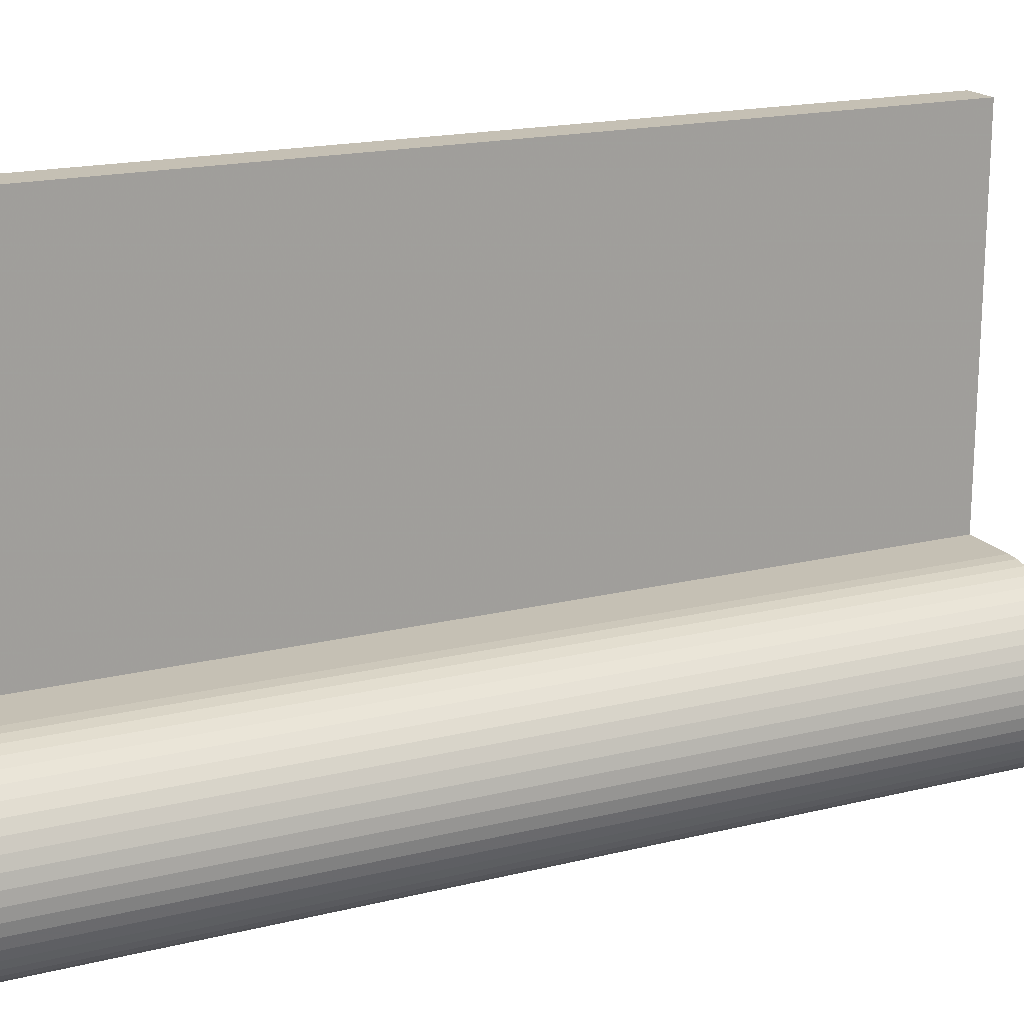
<metadata>
{"format":"obj","ext":"obj","renderer":"f3d","projection":"perspective","resolution":1024,"background":"white","views":[{"elev":18.2,"azim":-115.6,"up":"+Z"}]}
</metadata>
<code>
v 0.5 4.8 0.5
v 0.3535 4.8 0.3535
v 0.5 4.8 0
v 0.5 4.8 0.5
v 0 4.8 0.5
v 0.3535 4.8 0.3535
v 0 4.8 0.4
v -0.2828 4.8 0.2828
v -0.2121 4.8 0.2121
v 0 4.8 0.3
v -0.2828 4.8 0.2828
v -0.4 4.8 0
v -0.3 4.8 0
v -0.2121 4.8 0.2121
v -0.4 4.8 0
v -0.2828 4.8 -0.2828
v -0.2121 4.8 -0.2121
v -0.3 4.8 0
v -0.2828 4.8 -0.2828
v 0 4.8 -0.4
v 0 4.8 -0.3
v -0.2121 4.8 -0.2121
v 0 4.8 -0.4
v 0.2828 4.8 -0.2828
v 0.2121 4.8 -0.2121
v 0 4.8 -0.3
v 0.2828 4.8 -0.2828
v 0.4 4.8 0
v 0.3 4.8 0
v 0.2121 4.8 -0.2121
v 0.4 4.8 0
v 0.2828 4.8 0.2828
v 0.2121 4.8 0.2121
v 0.3 4.8 0
v 0.2828 4.8 0.2828
v 0 4.8 0.4
v 0 4.8 0.3
v 0.2121 4.8 0.2121
v 0 4.8 -0.5
v 0.06525 4.8 -0.4957
v 0.0522 4.8 -0.3966
v 0 4.8 -0.4
v 0.06525 4.8 -0.4957
v 0.1294 4.8 -0.4829
v 0.1035 4.8 -0.3864
v 0.0522 4.8 -0.3966
v 0.1294 4.8 -0.4829
v 0.1913 4.8 -0.462
v 0.1531 4.8 -0.3696
v 0.1035 4.8 -0.3864
v 0.1913 4.8 -0.462
v 0.25 4.8 -0.433
v 0.2 4.8 -0.3464
v 0.1531 4.8 -0.3696
v 0.25 4.8 -0.433
v 0.3044 4.8 -0.3967
v 0.2435 4.8 -0.3174
v 0.2 4.8 -0.3464
v 0.3044 4.8 -0.3967
v 0.3535 4.8 -0.3535
v 0.2828 4.8 -0.2828
v 0.2435 4.8 -0.3174
v 0.3535 4.8 -0.3535
v 0.3967 4.8 -0.3044
v 0.3174 4.8 -0.2435
v 0.2828 4.8 -0.2828
v 0.3967 4.8 -0.3044
v 0.433 4.8 -0.25
v 0.3464 4.8 -0.2
v 0.3174 4.8 -0.2435
v 0.433 4.8 -0.25
v 0.462 4.8 -0.1913
v 0.3696 4.8 -0.1531
v 0.3464 4.8 -0.2
v 0.462 4.8 -0.1913
v 0.4829 4.8 -0.1294
v 0.3864 4.8 -0.1035
v 0.3696 4.8 -0.1531
v 0.4829 4.8 -0.1294
v 0.4957 4.8 -0.06525
v 0.3966 4.8 -0.0522
v 0.3864 4.8 -0.1035
v 0.4957 4.8 -0.06525
v 0.5 4.8 0
v 0.4 4.8 0
v 0.3966 4.8 -0.0522
v 0.5 4.8 0
v 0.4957 4.8 0.06525
v 0.3966 4.8 0.0522
v 0.4 4.8 0
v 0.4957 4.8 0.06525
v 0.4829 4.8 0.1294
v 0.3864 4.8 0.1035
v 0.3966 4.8 0.0522
v 0.4829 4.8 0.1294
v 0.462 4.8 0.1913
v 0.3696 4.8 0.1531
v 0.3864 4.8 0.1035
v 0.462 4.8 0.1913
v 0.433 4.8 0.25
v 0.3464 4.8 0.2
v 0.3696 4.8 0.1531
v 0.433 4.8 0.25
v 0.3967 4.8 0.3044
v 0.3174 4.8 0.2435
v 0.3464 4.8 0.2
v 0.3967 4.8 0.3044
v 0.3535 4.8 0.3535
v 0.2828 4.8 0.2828
v 0.3174 4.8 0.2435
v 0.3535 4.8 0.3535
v 0.3044 4.8 0.3967
v 0.2435 4.8 0.3174
v 0.2828 4.8 0.2828
v 0.3044 4.8 0.3967
v 0.25 4.8 0.433
v 0.2 4.8 0.3464
v 0.2435 4.8 0.3174
v 0.25 4.8 0.433
v 0.1913 4.8 0.462
v 0.1531 4.8 0.3696
v 0.2 4.8 0.3464
v 0.1913 4.8 0.462
v 0.1294 4.8 0.4829
v 0.1035 4.8 0.3864
v 0.1531 4.8 0.3696
v 0.1294 4.8 0.4829
v 0.06525 4.8 0.4957
v 0.0522 4.8 0.3966
v 0.1035 4.8 0.3864
v 0.06525 4.8 0.4957
v 0 4.8 0.5
v 0 4.8 0.4
v 0.0522 4.8 0.3966
v 0 4.8 0.5
v -0.06525 4.8 0.4957
v -0.0522 4.8 0.3966
v 0 4.8 0.4
v -0.06525 4.8 0.4957
v -0.1294 4.8 0.4829
v -0.1035 4.8 0.3864
v -0.0522 4.8 0.3966
v -0.1294 4.8 0.4829
v -0.1913 4.8 0.462
v -0.1531 4.8 0.3696
v -0.1035 4.8 0.3864
v -0.1913 4.8 0.462
v -0.25 4.8 0.433
v -0.2 4.8 0.3464
v -0.1531 4.8 0.3696
v -0.25 4.8 0.433
v -0.3044 4.8 0.3967
v -0.2435 4.8 0.3174
v -0.2 4.8 0.3464
v -0.3044 4.8 0.3967
v -0.3535 4.8 0.3535
v -0.2828 4.8 0.2828
v -0.2435 4.8 0.3174
v -0.3535 4.8 0.3535
v -0.3967 4.8 0.3044
v -0.3174 4.8 0.2435
v -0.2828 4.8 0.2828
v -0.3967 4.8 0.3044
v -0.433 4.8 0.25
v -0.3464 4.8 0.2
v -0.3174 4.8 0.2435
v -0.433 4.8 0.25
v -0.462 4.8 0.1913
v -0.3696 4.8 0.1531
v -0.3464 4.8 0.2
v -0.462 4.8 0.1913
v -0.4829 4.8 0.1294
v -0.3864 4.8 0.1035
v -0.3696 4.8 0.1531
v -0.4829 4.8 0.1294
v -0.4957 4.8 0.06525
v -0.3966 4.8 0.0522
v -0.3864 4.8 0.1035
v -0.4957 4.8 0.06525
v -0.5 4.8 0
v -0.4 4.8 0
v -0.3966 4.8 0.0522
v -0.5 4.8 0
v -0.4957 4.8 -0.06525
v -0.3966 4.8 -0.0522
v -0.4 4.8 0
v -0.4957 4.8 -0.06525
v -0.4829 4.8 -0.1294
v -0.3864 4.8 -0.1035
v -0.3966 4.8 -0.0522
v -0.4829 4.8 -0.1294
v -0.462 4.8 -0.1913
v -0.3696 4.8 -0.1531
v -0.3864 4.8 -0.1035
v -0.462 4.8 -0.1913
v -0.433 4.8 -0.25
v -0.3464 4.8 -0.2
v -0.3696 4.8 -0.1531
v -0.433 4.8 -0.25
v -0.3967 4.8 -0.3044
v -0.3174 4.8 -0.2435
v -0.3464 4.8 -0.2
v -0.3967 4.8 -0.3044
v -0.3535 4.8 -0.3535
v -0.2828 4.8 -0.2828
v -0.3174 4.8 -0.2435
v -0.3535 4.8 -0.3535
v -0.3044 4.8 -0.3967
v -0.2435 4.8 -0.3174
v -0.2828 4.8 -0.2828
v -0.3044 4.8 -0.3967
v -0.25 4.8 -0.433
v -0.2 4.8 -0.3464
v -0.2435 4.8 -0.3174
v -0.25 4.8 -0.433
v -0.1913 4.8 -0.462
v -0.1531 4.8 -0.3696
v -0.2 4.8 -0.3464
v -0.1913 4.8 -0.462
v -0.1294 4.8 -0.4829
v -0.1035 4.8 -0.3864
v -0.1531 4.8 -0.3696
v -0.1294 4.8 -0.4829
v -0.06525 4.8 -0.4957
v -0.0522 4.8 -0.3966
v -0.1035 4.8 -0.3864
v -0.06525 4.8 -0.4957
v 0 4.8 -0.5
v 0 4.8 -0.4
v -0.0522 4.8 -0.3966
v 0.5 4.8 2.5
v 0.5 4.8 0.5
v 0.3 4.8 0.5
v 0.3 4.8 2.5
v 0 0.2 0
v 0.3 0.2 0
v 0.2121 0.2 0.2121
v 0 0.2 0
v 0.2121 0.2 0.2121
v 0 0.2 0.3
v 0 0.2 0
v 0 0.2 0.3
v -0.2121 0.2 0.2121
v 0 0.2 0
v -0.2121 0.2 0.2121
v -0.3 0.2 0
v 0 0.2 0
v -0.3 0.2 0
v -0.2121 0.2 -0.2121
v 0 0.2 0
v -0.2121 0.2 -0.2121
v 0 0.2 -0.3
v 0 0.2 0
v 0 0.2 -0.3
v 0.2121 0.2 -0.2121
v 0 0.2 0
v 0.2121 0.2 -0.2121
v 0.3 0.2 0
v 0.2121 0.2 0.2121
v 0.3 0.2 0
v 0.3 4.8 0
v 0.2121 4.8 0.2121
v 0 0.2 0.3
v 0.2121 0.2 0.2121
v 0.2121 4.8 0.2121
v 0 4.8 0.3
v -0.2121 0.2 0.2121
v 0 0.2 0.3
v 0 4.8 0.3
v -0.2121 4.8 0.2121
v -0.3 0.2 0
v -0.2121 0.2 0.2121
v -0.2121 4.8 0.2121
v -0.3 4.8 0
v -0.2121 0.2 -0.2121
v -0.3 0.2 0
v -0.3 4.8 0
v -0.2121 4.8 -0.2121
v 0 0.2 -0.3
v -0.2121 0.2 -0.2121
v -0.2121 4.8 -0.2121
v 0 4.8 -0.3
v 0.2121 0.2 -0.2121
v 0 0.2 -0.3
v 0 4.8 -0.3
v 0.2121 4.8 -0.2121
v 0.3 0.2 0
v 0.2121 0.2 -0.2121
v 0.2121 4.8 -0.2121
v 0.3 4.8 0
v 0.3 0 2.5
v 0.3 4.8 2.5
v 0.3 4.8 0.5
v 0.3 0 0.5
v 0.4957 0 -0.06525
v 0.5 0 0
v 0.5 2 0
v 0.4957 2 -0.06525
v 0.4829 0 -0.1294
v 0.4957 0 -0.06525
v 0.4957 2 -0.06525
v 0.4829 2 -0.1294
v 0.462 0 -0.1913
v 0.4829 0 -0.1294
v 0.4829 2 -0.1294
v 0.462 2 -0.1913
v 0.433 0 -0.25
v 0.462 0 -0.1913
v 0.462 2 -0.1913
v 0.433 2 -0.25
v 0.3967 0 -0.3044
v 0.433 0 -0.25
v 0.433 2 -0.25
v 0.3967 2 -0.3044
v 0.3535 0 -0.3535
v 0.3967 0 -0.3044
v 0.3967 2 -0.3044
v 0.3535 2 -0.3535
v 0.3044 0 -0.3967
v 0.3535 0 -0.3535
v 0.3535 2 -0.3535
v 0.3044 2 -0.3967
v 0.25 0 -0.433
v 0.3044 0 -0.3967
v 0.3044 2 -0.3967
v 0.25 2 -0.433
v 0.1913 0 -0.462
v 0.25 0 -0.433
v 0.25 2 -0.433
v 0.1913 2 -0.462
v 0.1294 0 -0.4829
v 0.1913 0 -0.462
v 0.1913 2 -0.462
v 0.1294 2 -0.4829
v 0.06525 0 -0.4957
v 0.1294 0 -0.4829
v 0.1294 2 -0.4829
v 0.06525 2 -0.4957
v 0 0 -0.5
v 0.06525 0 -0.4957
v 0.06525 2 -0.4957
v 0 2 -0.5
v -0.06525 0 -0.4957
v 0 0 -0.5
v 0 2 -0.5
v -0.06525 2 -0.4957
v -0.1294 0 -0.4829
v -0.06525 0 -0.4957
v -0.06525 2 -0.4957
v -0.1294 2 -0.4829
v -0.1913 0 -0.462
v -0.1294 0 -0.4829
v -0.1294 2 -0.4829
v -0.1913 2 -0.462
v -0.25 0 -0.433
v -0.1913 0 -0.462
v -0.1913 2 -0.462
v -0.25 2 -0.433
v -0.3044 0 -0.3967
v -0.25 0 -0.433
v -0.25 2 -0.433
v -0.3044 2 -0.3967
v -0.3535 0 -0.3535
v -0.3044 0 -0.3967
v -0.3044 2 -0.3967
v -0.3535 2 -0.3535
v -0.3967 0 -0.3044
v -0.3535 0 -0.3535
v -0.3535 2 -0.3535
v -0.3967 2 -0.3044
v -0.433 0 -0.25
v -0.3967 0 -0.3044
v -0.3967 2 -0.3044
v -0.433 2 -0.25
v -0.462 0 -0.1913
v -0.433 0 -0.25
v -0.433 2 -0.25
v -0.462 2 -0.1913
v -0.4829 0 -0.1294
v -0.462 0 -0.1913
v -0.462 2 -0.1913
v -0.4829 2 -0.1294
v -0.4957 0 -0.06525
v -0.4829 0 -0.1294
v -0.4829 2 -0.1294
v -0.4957 2 -0.06525
v -0.5 0 0
v -0.4957 0 -0.06525
v -0.4957 2 -0.06525
v -0.5 2 0
v -0.4957 0 0.06525
v -0.5 0 0
v -0.5 2 0
v -0.4957 2 0.06525
v -0.4829 0 0.1294
v -0.4957 0 0.06525
v -0.4957 2 0.06525
v -0.4829 2 0.1294
v -0.462 0 0.1913
v -0.4829 0 0.1294
v -0.4829 2 0.1294
v -0.462 2 0.1913
v -0.433 0 0.25
v -0.462 0 0.1913
v -0.462 2 0.1913
v -0.433 2 0.25
v -0.3967 0 0.3044
v -0.433 0 0.25
v -0.433 2 0.25
v -0.3967 2 0.3044
v -0.3535 0 0.3535
v -0.3967 0 0.3044
v -0.3967 2 0.3044
v -0.3535 2 0.3535
v -0.3044 0 0.3967
v -0.3535 0 0.3535
v -0.3535 2 0.3535
v -0.3044 2 0.3967
v -0.25 0 0.433
v -0.3044 0 0.3967
v -0.3044 2 0.3967
v -0.25 2 0.433
v -0.1913 0 0.462
v -0.25 0 0.433
v -0.25 2 0.433
v -0.1913 2 0.462
v -0.1294 0 0.4829
v -0.1913 0 0.462
v -0.1913 2 0.462
v -0.1294 2 0.4829
v -0.06525 0 0.4957
v -0.1294 0 0.4829
v -0.1294 2 0.4829
v -0.06525 2 0.4957
v 0 0 0.5
v -0.06525 0 0.4957
v -0.06525 2 0.4957
v 0 2 0.5
v 0 4.8 0.5
v 0 0 0.5
v 0.3 0 0.5
v 0.3 4.8 0.5
v 0.5 0 0
v 0.462 0 -0.1913
v 0.3535 0 -0.3535
v 0.5 0 0
v 0.3535 0 -0.3535
v 0.1913 0 -0.462
v 0.5 0 0
v 0.1913 0 -0.462
v 0 0 -0.5
v 0.5 0 0
v 0 0 -0.5
v -0.1913 0 -0.462
v 0.5 0 0
v -0.1913 0 -0.462
v -0.3535 0 -0.3535
v 0.5 0 0
v -0.3535 0 -0.3535
v -0.462 0 -0.1913
v 0.5 0 0
v -0.462 0 -0.1913
v -0.5 0 0
v 0.5 0 0
v -0.5 0 0
v -0.462 0 0.1913
v 0.5 0 0
v -0.462 0 0.1913
v -0.3535 0 0.3535
v 0.5 0 0
v -0.3535 0 0.3535
v -0.1913 0 0.462
v 0.5 0 0
v -0.1913 0 0.462
v 0 0 0.5
v 0.3 0 0.5
v 0 0 0.5
v 0.5 0 0
v 0.5 0 0
v 0.5 0 2.5
v 0.3 0 2.5
v 0.3 0 0.5
v 0.5 4.8 2.5
v 0.3 4.8 2.5
v 0.3 0 2.5
v 0.5 0 2.5
v 0.5 0 0
v 0.5 2 0
v 0.5 2 2.5
v 0.5 0 2.5
v 0.5 3.5 0.8
v 0.5 3.5 1.15
v 0.5 3.15 1.15
v 0.5 3.15 0.8
v 0.5 3.85 0.45
v 0.5 3.85 0.8
v 0.5 3.5 0.8
v 0.5 3.5 0.45
v 0.5 3.5 1.5
v 0.5 3.5 1.15
v 0.5 3.85 1.15
v 0.5 3.85 1.5
v 0.5 3.5 1.15
v 0.5 3.5 0.8
v 0.5 3.85 0.8
v 0.5 3.85 1.15
v 0.5 4.2 0.8
v 0.5 4.2 1.15
v 0.5 3.85 1.15
v 0.5 3.85 0.8
v 0.4957 2 -0.06525
v 0.5 2 0
v 0.5 4.8 0
v 0.4957 4.8 -0.06525
v 0.4829 2 -0.1294
v 0.4957 2 -0.06525
v 0.4957 4.8 -0.06525
v 0.4829 4.8 -0.1294
v 0.462 2 -0.1913
v 0.4829 2 -0.1294
v 0.4829 4.8 -0.1294
v 0.462 4.8 -0.1913
v 0.433 2 -0.25
v 0.462 2 -0.1913
v 0.462 4.8 -0.1913
v 0.433 4.8 -0.25
v 0.3967 2 -0.3044
v 0.433 2 -0.25
v 0.433 4.8 -0.25
v 0.3967 4.8 -0.3044
v 0.3535 2 -0.3535
v 0.3967 2 -0.3044
v 0.3967 4.8 -0.3044
v 0.3535 4.8 -0.3535
v 0.3044 2 -0.3967
v 0.3535 2 -0.3535
v 0.3535 4.8 -0.3535
v 0.3044 4.8 -0.3967
v 0.25 2 -0.433
v 0.3044 2 -0.3967
v 0.3044 4.8 -0.3967
v 0.25 4.8 -0.433
v 0.1913 2 -0.462
v 0.25 2 -0.433
v 0.25 4.8 -0.433
v 0.1913 4.8 -0.462
v 0.1294 2 -0.4829
v 0.1913 2 -0.462
v 0.1913 4.8 -0.462
v 0.1294 4.8 -0.4829
v 0.06525 2 -0.4957
v 0.1294 2 -0.4829
v 0.1294 4.8 -0.4829
v 0.06525 4.8 -0.4957
v 0 2 -0.5
v 0.06525 2 -0.4957
v 0.06525 4.8 -0.4957
v 0 4.8 -0.5
v -0.06525 2 -0.4957
v 0 2 -0.5
v 0 4.8 -0.5
v -0.06525 4.8 -0.4957
v -0.1294 2 -0.4829
v -0.06525 2 -0.4957
v -0.06525 4.8 -0.4957
v -0.1294 4.8 -0.4829
v -0.1913 2 -0.462
v -0.1294 2 -0.4829
v -0.1294 4.8 -0.4829
v -0.1913 4.8 -0.462
v -0.25 2 -0.433
v -0.1913 2 -0.462
v -0.1913 4.8 -0.462
v -0.25 4.8 -0.433
v -0.3044 2 -0.3967
v -0.25 2 -0.433
v -0.25 4.8 -0.433
v -0.3044 4.8 -0.3967
v -0.3535 2 -0.3535
v -0.3044 2 -0.3967
v -0.3044 4.8 -0.3967
v -0.3535 4.8 -0.3535
v -0.3967 2 -0.3044
v -0.3535 2 -0.3535
v -0.3535 4.8 -0.3535
v -0.3967 4.8 -0.3044
v -0.433 2 -0.25
v -0.3967 2 -0.3044
v -0.3967 4.8 -0.3044
v -0.433 4.8 -0.25
v -0.462 2 -0.1913
v -0.433 2 -0.25
v -0.433 4.8 -0.25
v -0.462 4.8 -0.1913
v -0.4829 2 -0.1294
v -0.462 2 -0.1913
v -0.462 4.8 -0.1913
v -0.4829 4.8 -0.1294
v -0.4957 2 -0.06525
v -0.4829 2 -0.1294
v -0.4829 4.8 -0.1294
v -0.4957 4.8 -0.06525
v -0.5 2 0
v -0.4957 2 -0.06525
v -0.4957 4.8 -0.06525
v -0.5 4.8 0
v -0.4957 2 0.06525
v -0.5 2 0
v -0.5 4.8 0
v -0.4957 4.8 0.06525
v -0.4829 2 0.1294
v -0.4957 2 0.06525
v -0.4957 4.8 0.06525
v -0.4829 4.8 0.1294
v -0.462 2 0.1913
v -0.4829 2 0.1294
v -0.4829 4.8 0.1294
v -0.462 4.8 0.1913
v -0.433 2 0.25
v -0.462 2 0.1913
v -0.462 4.8 0.1913
v -0.433 4.8 0.25
v -0.3967 2 0.3044
v -0.433 2 0.25
v -0.433 4.8 0.25
v -0.3967 4.8 0.3044
v -0.3535 2 0.3535
v -0.3967 2 0.3044
v -0.3967 4.8 0.3044
v -0.3535 4.8 0.3535
v -0.3044 2 0.3967
v -0.3535 2 0.3535
v -0.3535 4.8 0.3535
v -0.3044 4.8 0.3967
v -0.25 2 0.433
v -0.3044 2 0.3967
v -0.3044 4.8 0.3967
v -0.25 4.8 0.433
v -0.1913 2 0.462
v -0.25 2 0.433
v -0.25 4.8 0.433
v -0.1913 4.8 0.462
v -0.1294 2 0.4829
v -0.1913 2 0.462
v -0.1913 4.8 0.462
v -0.1294 4.8 0.4829
v -0.06525 2 0.4957
v -0.1294 2 0.4829
v -0.1294 4.8 0.4829
v -0.06525 4.8 0.4957
v 0 2 0.5
v -0.06525 2 0.4957
v -0.06525 4.8 0.4957
v 0 4.8 0.5
v 0.5 2.1 1.9
v 0.5 2.1 2
v 0.5 2 2.5
v 0.5 2 0
v 0.5 2.6 1.9
v 0.5 3.15 0.8
v 0.5 3.15 1.15
v 0.5 2.6 2
v 0.5 2.6 1.9
v 0.5 2.1 1.9
v 0.5 2 0
v 0.5 3.15 0.8
v 0.5 2.1 2
v 0.5 2.6 2
v 0.5 4.8 2.5
v 0.5 2 2.5
v 0.5 3.15 0.8
v 0.5 2 0
v 0.5 3.5 0.45
v 0.5 3.5 0.8
v 0.5 3.15 1.15
v 0.5 3.5 1.15
v 0.5 3.5 1.5
v 0.5 2.6 2
v 0.5 4.8 0
v 0.5 3.85 0.45
v 0.5 3.5 0.45
v 0.5 2 0
v 0.5 3.5 1.5
v 0.5 3.85 1.5
v 0.5 4.8 2.5
v 0.5 2.6 2
v 0.5 4.8 0
v 0.5 4.2 0.8
v 0.5 3.85 0.8
v 0.5 3.85 0.45
v 0.5 3.85 1.5
v 0.5 3.85 1.15
v 0.5 4.2 1.15
v 0.5 4.8 2.5
v 0.5 4.8 0
v 0.5 4.8 2.5
v 0.5 4.2 1.15
v 0.5 4.2 0.8
v 0.75 2.6 2
v 0.75 2.1 2
v 0.75 2.1 1.9
v 0.75 2.6 1.9
v 0.75 2.6 2
v 0.5 2.6 2
v 0.5 2.1 2
v 0.75 2.1 2
v 0.75 2.6 1.9
v 0.5 2.6 1.9
v 0.5 2.6 2
v 0.75 2.6 2
v 0.75 2.1 1.9
v 0.5 2.1 1.9
v 0.5 2.6 1.9
v 0.75 2.6 1.9
v 0.75 2.1 2
v 0.5 2.1 2
v 0.5 2.1 1.9
v 0.75 2.1 1.9
g mesh7422477
f 1 3 2
f 4 6 5
g mesh7422479
f 7 9 8
f 9 7 10
f 11 13 12
f 13 11 14
f 15 17 16
f 17 15 18
f 19 21 20
f 21 19 22
f 23 25 24
f 25 23 26
f 27 29 28
f 29 27 30
f 31 33 32
f 33 31 34
f 35 37 36
f 37 35 38
g mesh7422481
f 39 41 40
f 41 39 42
f 43 45 44
f 45 43 46
f 47 49 48
f 49 47 50
f 51 53 52
f 53 51 54
f 55 57 56
f 57 55 58
f 59 61 60
f 61 59 62
f 63 65 64
f 65 63 66
f 67 69 68
f 69 67 70
f 71 73 72
f 73 71 74
f 75 77 76
f 77 75 78
f 79 81 80
f 81 79 82
f 83 85 84
f 85 83 86
f 87 89 88
f 89 87 90
f 91 93 92
f 93 91 94
f 95 97 96
f 97 95 98
f 99 101 100
f 101 99 102
f 103 105 104
f 105 103 106
f 107 109 108
f 109 107 110
f 111 113 112
f 113 111 114
f 115 117 116
f 117 115 118
f 119 121 120
f 121 119 122
f 123 125 124
f 125 123 126
f 127 129 128
f 129 127 130
f 131 133 132
f 133 131 134
f 135 137 136
f 137 135 138
f 139 141 140
f 141 139 142
f 143 145 144
f 145 143 146
f 147 149 148
f 149 147 150
f 151 153 152
f 153 151 154
f 155 157 156
f 157 155 158
f 159 161 160
f 161 159 162
f 163 165 164
f 165 163 166
f 167 169 168
f 169 167 170
f 171 173 172
f 173 171 174
f 175 177 176
f 177 175 178
f 179 181 180
f 181 179 182
f 183 185 184
f 185 183 186
f 187 189 188
f 189 187 190
f 191 193 192
f 193 191 194
f 195 197 196
f 197 195 198
f 199 201 200
f 201 199 202
f 203 205 204
f 205 203 206
f 207 209 208
f 209 207 210
f 211 213 212
f 213 211 214
f 215 217 216
f 217 215 218
f 219 221 220
f 221 219 222
f 223 225 224
f 225 223 226
f 227 229 228
f 229 227 230
g mesh7422483
f 231 232 233
f 233 234 231
g mesh7422488
f 235 237 236
f 238 240 239
f 241 243 242
f 244 246 245
f 247 249 248
f 250 252 251
f 253 255 254
f 256 258 257
g mesh7422490
f 259 261 260
f 261 259 262
f 263 265 264
f 265 263 266
f 267 269 268
f 269 267 270
f 271 273 272
f 273 271 274
f 275 277 276
f 277 275 278
f 279 281 280
f 281 279 282
f 283 285 284
f 285 283 286
f 287 289 288
f 289 287 290
g mesh7422493
f 291 292 293
f 293 294 291
g mesh7422495
f 295 297 296
f 297 295 298
f 299 301 300
f 301 299 302
f 303 305 304
f 305 303 306
f 307 309 308
f 309 307 310
f 311 313 312
f 313 311 314
f 315 317 316
f 317 315 318
f 319 321 320
f 321 319 322
f 323 325 324
f 325 323 326
f 327 329 328
f 329 327 330
f 331 333 332
f 333 331 334
f 335 337 336
f 337 335 338
f 339 341 340
f 341 339 342
f 343 345 344
f 345 343 346
f 347 349 348
f 349 347 350
f 351 353 352
f 353 351 354
f 355 357 356
f 357 355 358
f 359 361 360
f 361 359 362
f 363 365 364
f 365 363 366
f 367 369 368
f 369 367 370
f 371 373 372
f 373 371 374
f 375 377 376
f 377 375 378
f 379 381 380
f 381 379 382
f 383 385 384
f 385 383 386
f 387 389 388
f 389 387 390
f 391 393 392
f 393 391 394
f 395 397 396
f 397 395 398
f 399 401 400
f 401 399 402
f 403 405 404
f 405 403 406
f 407 409 408
f 409 407 410
f 411 413 412
f 413 411 414
f 415 417 416
f 417 415 418
f 419 421 420
f 421 419 422
f 423 425 424
f 425 423 426
f 427 429 428
f 429 427 430
f 431 433 432
f 433 431 434
f 435 437 436
f 437 435 438
g mesh7422497
f 439 440 441
f 441 442 439
g mesh7422499
f 443 445 444
f 446 448 447
f 449 451 450
f 452 454 453
f 455 457 456
f 458 460 459
f 461 463 462
f 464 466 465
f 467 469 468
f 470 472 471
f 473 475 474
f 476 477 478
f 479 480 481
f 481 482 479
g mesh7422501
f 483 484 485
f 485 486 483
f 487 488 489
f 489 490 487
f 491 492 493
f 493 494 491
f 495 496 497
f 497 498 495
f 499 500 501
f 501 502 499
f 503 504 505
f 505 506 503
f 507 508 509
f 509 510 507
g mesh7422504
f 511 513 512
f 513 511 514
f 515 517 516
f 517 515 518
f 519 521 520
f 521 519 522
f 523 525 524
f 525 523 526
f 527 529 528
f 529 527 530
f 531 533 532
f 533 531 534
f 535 537 536
f 537 535 538
f 539 541 540
f 541 539 542
f 543 545 544
f 545 543 546
f 547 549 548
f 549 547 550
f 551 553 552
f 553 551 554
f 555 557 556
f 557 555 558
f 559 561 560
f 561 559 562
f 563 565 564
f 565 563 566
f 567 569 568
f 569 567 570
f 571 573 572
f 573 571 574
f 575 577 576
f 577 575 578
f 579 581 580
f 581 579 582
f 583 585 584
f 585 583 586
f 587 589 588
f 589 587 590
f 591 593 592
f 593 591 594
f 595 597 596
f 597 595 598
f 599 601 600
f 601 599 602
f 603 605 604
f 605 603 606
f 607 609 608
f 609 607 610
f 611 613 612
f 613 611 614
f 615 617 616
f 617 615 618
f 619 621 620
f 621 619 622
f 623 625 624
f 625 623 626
f 627 629 628
f 629 627 630
f 631 633 632
f 633 631 634
f 635 637 636
f 637 635 638
f 639 641 640
f 641 639 642
f 643 645 644
f 645 643 646
f 647 649 648
f 649 647 650
f 651 653 652
f 653 651 654
f 655 656 657
f 657 658 655
f 659 660 661
f 661 662 659
f 663 664 665
f 665 666 663
f 667 668 669
f 669 670 667
f 671 672 673
f 673 674 671
f 675 676 677
f 677 678 675
f 679 680 681
f 681 682 679
f 683 684 685
f 685 686 683
f 687 688 689
f 689 690 687
f 691 692 693
f 693 694 691
f 695 696 697
f 697 698 695
g mesh7422506
f 699 700 701
f 701 702 699
f 703 704 705
f 705 706 703
f 707 708 709
f 709 710 707
f 711 712 713
f 713 714 711
f 715 716 717
f 717 718 715

</code>
